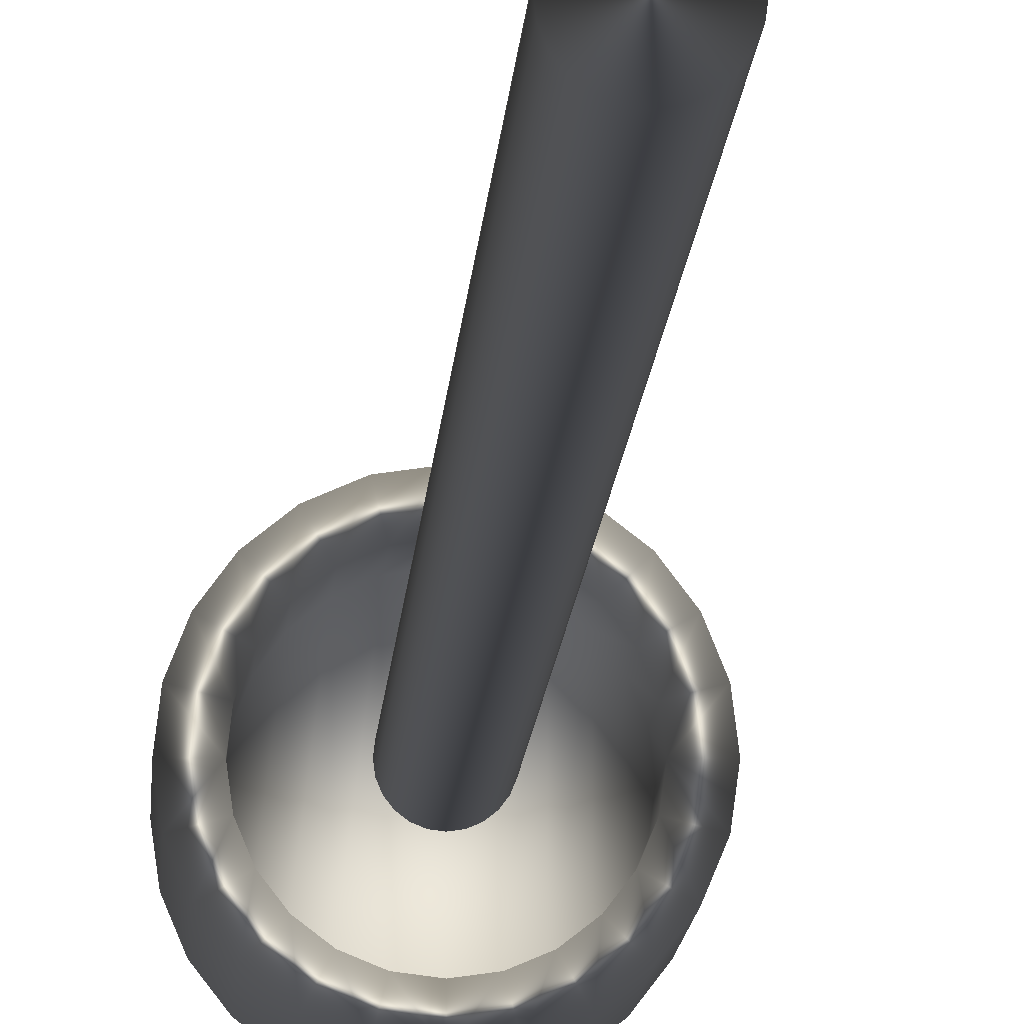
<metadata>
{"format":"obj","ext":"obj","renderer":"f3d","projection":"perspective","resolution":1024,"background":"white","views":[{"elev":-3.0,"azim":179.2,"up":"+Z"}]}
</metadata>
<code>
v 5.161 34.06 -23.38
v 5.161 34.06 -23.5
v 5.144 34.06 -23.38
v 5.144 34.06 -23.5
v 5.128 34.06 -23.38
v 5.128 34.06 -23.5
v 5.113 34.06 -23.39
v 5.113 34.06 -23.5
v 5.1 34.06 -23.4
v 5.1 34.06 -23.49
v 5.09 34.06 -23.41
v 5.09 34.06 -23.47
v 5.084 34.06 -23.43
v 5.084 34.06 -23.46
v 5.082 34.06 -23.44
v 5.176 34.06 -23.5
v 5.176 34.06 -23.39
v 5.189 34.06 -23.49
v 5.189 34.06 -23.4
v 5.199 34.06 -23.47
v 5.199 34.06 -23.41
v 5.205 34.06 -23.46
v 5.205 34.06 -23.43
v 5.207 34.06 -23.44
v 5.128 33.83 -23.38
v 5.128 33.83 -23.5
v 5.144 33.83 -23.38
v 5.144 33.83 -23.5
v 5.161 33.83 -23.38
v 5.161 33.83 -23.5
v 5.176 33.83 -23.39
v 5.176 33.83 -23.5
v 5.189 33.83 -23.4
v 5.189 33.83 -23.49
v 5.199 33.83 -23.41
v 5.199 33.83 -23.47
v 5.205 33.83 -23.43
v 5.205 33.83 -23.46
v 5.207 33.83 -23.44
v 5.113 33.83 -23.5
v 5.113 33.83 -23.39
v 5.1 33.83 -23.49
v 5.1 33.83 -23.4
v 5.09 33.83 -23.47
v 5.09 33.83 -23.41
v 5.084 33.83 -23.46
v 5.084 33.83 -23.43
v 5.082 33.83 -23.44
v 5.144 33.81 -23.5
v 5.128 33.81 -23.5
v 5.113 33.81 -23.5
v 5.1 33.81 -23.49
v 5.09 33.81 -23.47
v 5.084 33.81 -23.46
v 5.082 33.81 -23.44
v 5.084 33.81 -23.43
v 5.09 33.81 -23.41
v 5.1 33.81 -23.4
v 5.113 33.81 -23.39
v 5.128 33.81 -23.38
v 5.144 33.81 -23.38
v 5.144 34.23 -23.38
v 5.128 34.23 -23.38
v 5.113 34.23 -23.39
v 5.1 34.23 -23.4
v 5.09 34.23 -23.41
v 5.084 34.23 -23.43
v 5.082 34.23 -23.44
v 5.084 34.23 -23.46
v 5.09 34.23 -23.47
v 5.1 34.23 -23.49
v 5.113 34.23 -23.5
v 5.128 34.23 -23.5
v 5.144 34.23 -23.5
v 5.161 33.81 -23.38
v 5.176 33.81 -23.39
v 5.189 33.81 -23.4
v 5.199 33.81 -23.41
v 5.205 33.81 -23.43
v 5.207 33.81 -23.44
v 5.205 33.81 -23.46
v 5.199 33.81 -23.47
v 5.189 33.81 -23.49
v 5.176 33.81 -23.5
v 5.161 33.81 -23.5
v 5.144 34.23 -23.36
v 5.144 33.81 -23.36
v 5.166 34.23 -23.36
v 5.166 33.81 -23.36
v 5.186 34.23 -23.37
v 5.186 33.81 -23.37
v 5.203 34.23 -23.38
v 5.203 33.81 -23.38
v 5.217 34.23 -23.4
v 5.217 33.81 -23.4
v 5.225 34.23 -23.42
v 5.225 33.81 -23.42
v 5.228 34.23 -23.44
v 5.228 33.81 -23.44
v 5.225 34.23 -23.46
v 5.225 33.81 -23.46
v 5.217 34.23 -23.48
v 5.217 33.81 -23.48
v 5.203 34.23 -23.5
v 5.203 33.81 -23.5
v 5.186 34.23 -23.51
v 5.186 33.81 -23.51
v 5.166 34.23 -23.52
v 5.166 33.81 -23.52
v 5.144 34.23 -23.53
v 5.144 33.81 -23.53
v 5.161 34.23 -23.5
v 5.176 34.23 -23.5
v 5.189 34.23 -23.49
v 5.199 34.23 -23.47
v 5.205 34.23 -23.46
v 5.207 34.23 -23.44
v 5.205 34.23 -23.43
v 5.199 34.23 -23.41
v 5.189 34.23 -23.4
v 5.176 34.23 -23.39
v 5.161 34.23 -23.38
v 5.123 33.81 -23.36
v 5.103 33.81 -23.37
v 5.085 33.81 -23.38
v 5.072 33.81 -23.4
v 5.064 33.81 -23.42
v 5.061 33.81 -23.44
v 5.064 33.81 -23.46
v 5.072 33.81 -23.48
v 5.085 33.81 -23.5
v 5.103 33.81 -23.51
v 5.123 33.81 -23.52
v 5.123 34.23 -23.36
v 5.123 34.23 -23.52
v 5.103 34.23 -23.51
v 5.085 34.23 -23.5
v 5.072 34.23 -23.48
v 5.064 34.23 -23.46
v 5.061 34.23 -23.44
v 5.064 34.23 -23.42
v 5.072 34.23 -23.4
v 5.085 34.23 -23.38
v 5.103 34.23 -23.37
v 5.15 37.31 -23.42
v 5.15 37.31 -23.46
v 5.144 37.31 -23.42
v 5.144 37.31 -23.46
v 5.139 37.31 -23.42
v 5.139 37.31 -23.46
v 5.134 37.31 -23.42
v 5.134 37.31 -23.46
v 5.13 37.31 -23.43
v 5.13 37.31 -23.46
v 5.126 37.31 -23.43
v 5.126 37.31 -23.45
v 5.124 37.31 -23.44
v 5.124 37.31 -23.45
v 5.124 37.31 -23.44
v 5.155 37.31 -23.46
v 5.155 37.31 -23.42
v 5.159 37.31 -23.46
v 5.159 37.31 -23.43
v 5.162 37.31 -23.45
v 5.162 37.31 -23.43
v 5.165 37.31 -23.45
v 5.165 37.31 -23.44
v 5.165 37.31 -23.44
v 5.144 34.23 -23.42
v 5.15 34.23 -23.42
v 5.155 34.23 -23.42
v 5.159 34.23 -23.43
v 5.162 34.23 -23.43
v 5.165 34.23 -23.44
v 5.165 34.23 -23.44
v 5.165 34.23 -23.45
v 5.162 34.23 -23.45
v 5.159 34.23 -23.46
v 5.155 34.23 -23.46
v 5.15 34.23 -23.46
v 5.144 34.23 -23.46
v 5.139 34.23 -23.42
v 5.139 34.23 -23.46
v 5.134 34.23 -23.46
v 5.134 34.23 -23.42
v 5.13 34.23 -23.46
v 5.13 34.23 -23.43
v 5.126 34.23 -23.45
v 5.126 34.23 -23.43
v 5.124 34.23 -23.45
v 5.124 34.23 -23.44
v 5.124 34.23 -23.44
f 1 2 3
f 3 2 4
f 3 4 5
f 5 4 6
f 5 6 7
f 7 6 8
f 7 8 9
f 9 8 10
f 9 10 11
f 11 10 12
f 11 12 13
f 13 12 14
f 13 14 15
f 2 1 16
f 16 1 17
f 16 17 18
f 18 17 19
f 18 19 20
f 20 19 21
f 20 21 22
f 22 21 23
f 22 23 24
f 25 26 27
f 27 26 28
f 27 28 29
f 29 28 30
f 29 30 31
f 31 30 32
f 31 32 33
f 33 32 34
f 33 34 35
f 35 34 36
f 35 36 37
f 37 36 38
f 37 38 39
f 26 25 40
f 40 25 41
f 40 41 42
f 42 41 43
f 42 43 44
f 44 43 45
f 44 45 46
f 46 45 47
f 46 47 48
f 49 28 50
f 50 28 26
f 50 26 51
f 51 26 40
f 51 40 52
f 52 40 42
f 52 42 53
f 53 42 44
f 53 44 54
f 54 44 46
f 54 46 55
f 55 46 48
f 55 48 56
f 56 48 47
f 56 47 57
f 57 47 45
f 57 45 58
f 58 45 43
f 58 43 59
f 59 43 41
f 59 41 60
f 60 41 25
f 60 25 61
f 61 25 27
f 62 3 63
f 63 3 5
f 63 5 64
f 64 5 7
f 64 7 65
f 65 7 9
f 65 9 66
f 66 9 11
f 66 11 67
f 67 11 13
f 67 13 68
f 68 13 15
f 68 15 69
f 69 15 14
f 69 14 70
f 70 14 12
f 70 12 71
f 71 12 10
f 71 10 72
f 72 10 8
f 72 8 73
f 73 8 6
f 73 6 74
f 74 6 4
f 61 27 75
f 75 27 29
f 75 29 76
f 76 29 31
f 76 31 77
f 77 31 33
f 77 33 78
f 78 33 35
f 78 35 79
f 79 35 37
f 79 37 80
f 80 37 39
f 80 39 81
f 81 39 38
f 81 38 82
f 82 38 36
f 82 36 83
f 83 36 34
f 83 34 84
f 84 34 32
f 84 32 85
f 85 32 30
f 85 30 49
f 49 30 28
f 86 87 88
f 88 87 89
f 88 89 90
f 90 89 91
f 90 91 92
f 92 91 93
f 92 93 94
f 94 93 95
f 94 95 96
f 96 95 97
f 96 97 98
f 98 97 99
f 98 99 100
f 100 99 101
f 100 101 102
f 102 101 103
f 102 103 104
f 104 103 105
f 104 105 106
f 106 105 107
f 106 107 108
f 108 107 109
f 108 109 110
f 110 109 111
f 74 4 112
f 112 4 2
f 112 2 113
f 113 2 16
f 113 16 114
f 114 16 18
f 114 18 115
f 115 18 20
f 115 20 116
f 116 20 22
f 116 22 117
f 117 22 24
f 117 24 118
f 118 24 23
f 118 23 119
f 119 23 21
f 119 21 120
f 120 21 19
f 120 19 121
f 121 19 17
f 121 17 122
f 122 17 1
f 122 1 62
f 62 1 3
f 123 60 87
f 87 60 61
f 87 61 75
f 60 123 59
f 59 123 124
f 59 124 58
f 58 124 125
f 58 125 57
f 57 125 126
f 57 126 56
f 56 126 127
f 56 127 55
f 55 127 128
f 55 128 129
f 55 129 54
f 54 129 130
f 54 130 53
f 53 130 131
f 53 131 52
f 52 131 132
f 52 132 51
f 51 132 133
f 51 133 50
f 50 133 49
f 49 133 111
f 49 111 85
f 85 111 109
f 85 109 84
f 84 109 107
f 84 107 83
f 83 107 105
f 83 105 82
f 82 105 103
f 82 103 81
f 81 103 101
f 81 101 80
f 80 101 99
f 80 99 97
f 80 97 79
f 79 97 95
f 79 95 78
f 78 95 93
f 78 93 77
f 77 93 91
f 77 91 76
f 76 91 89
f 76 89 75
f 75 89 87
f 88 122 86
f 86 122 62
f 86 62 134
f 134 62 63
f 134 63 64
f 122 88 121
f 121 88 90
f 121 90 120
f 120 90 92
f 120 92 119
f 119 92 94
f 119 94 118
f 118 94 96
f 118 96 117
f 117 96 98
f 117 98 100
f 117 100 116
f 116 100 102
f 116 102 115
f 115 102 104
f 115 104 114
f 114 104 106
f 114 106 113
f 113 106 108
f 113 108 112
f 112 108 110
f 112 110 74
f 74 110 73
f 73 110 135
f 73 135 72
f 72 135 136
f 72 136 71
f 71 136 137
f 71 137 70
f 70 137 138
f 70 138 69
f 69 138 139
f 69 139 68
f 68 139 140
f 68 140 141
f 68 141 67
f 67 141 142
f 67 142 66
f 66 142 143
f 66 143 65
f 65 143 144
f 65 144 64
f 64 144 134
f 110 111 135
f 135 111 133
f 135 133 136
f 136 133 132
f 136 132 137
f 137 132 131
f 137 131 138
f 138 131 130
f 138 130 139
f 139 130 129
f 139 129 140
f 140 129 128
f 140 128 141
f 141 128 127
f 141 127 142
f 142 127 126
f 142 126 143
f 143 126 125
f 143 125 144
f 144 125 124
f 144 124 134
f 134 124 123
f 134 123 86
f 86 123 87
f 145 146 147
f 147 146 148
f 147 148 149
f 149 148 150
f 149 150 151
f 151 150 152
f 151 152 153
f 153 152 154
f 153 154 155
f 155 154 156
f 155 156 157
f 157 156 158
f 157 158 159
f 146 145 160
f 160 145 161
f 160 161 162
f 162 161 163
f 162 163 164
f 164 163 165
f 164 165 166
f 166 165 167
f 166 167 168
f 147 169 145
f 145 169 170
f 145 170 161
f 161 170 171
f 161 171 163
f 163 171 172
f 163 172 165
f 165 172 173
f 165 173 167
f 167 173 174
f 167 174 168
f 168 174 175
f 168 175 166
f 166 175 176
f 166 176 164
f 164 176 177
f 164 177 162
f 162 177 178
f 162 178 160
f 160 178 179
f 160 179 146
f 146 179 180
f 146 180 148
f 148 180 181
f 182 183 169
f 169 183 181
f 169 181 170
f 170 181 180
f 170 180 171
f 171 180 179
f 171 179 172
f 172 179 178
f 172 178 173
f 173 178 177
f 173 177 174
f 174 177 176
f 174 176 175
f 183 182 184
f 184 182 185
f 184 185 186
f 186 185 187
f 186 187 188
f 188 187 189
f 188 189 190
f 190 189 191
f 190 191 192
f 148 181 150
f 150 181 183
f 150 183 152
f 152 183 184
f 152 184 154
f 154 184 186
f 154 186 156
f 156 186 188
f 156 188 158
f 158 188 190
f 158 190 159
f 159 190 192
f 159 192 157
f 157 192 191
f 157 191 155
f 155 191 189
f 155 189 153
f 153 189 187
f 153 187 151
f 151 187 185
f 151 185 149
f 149 185 182
f 149 182 147
f 147 182 169

</code>
